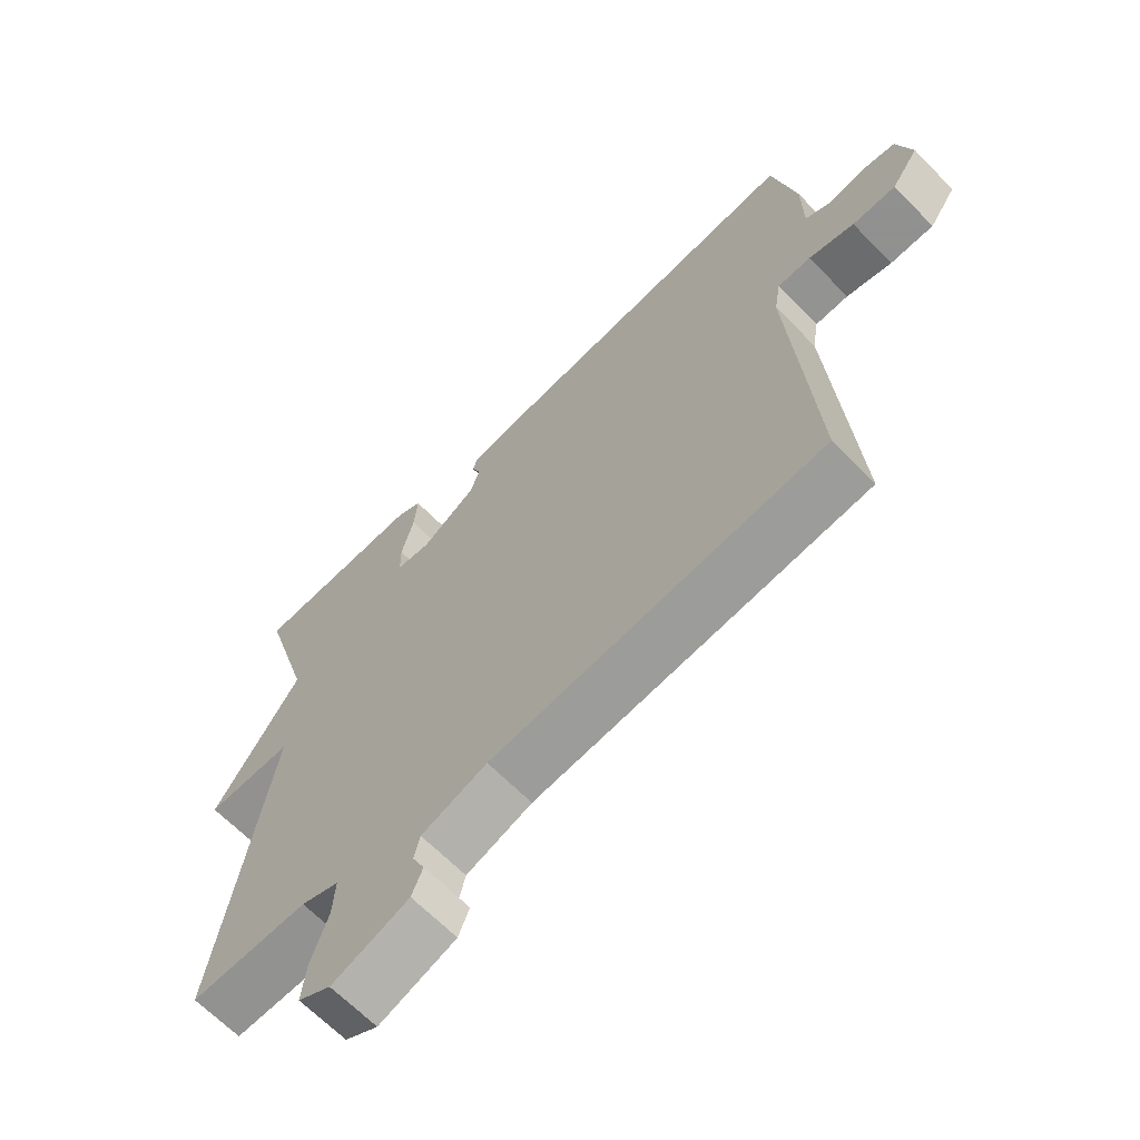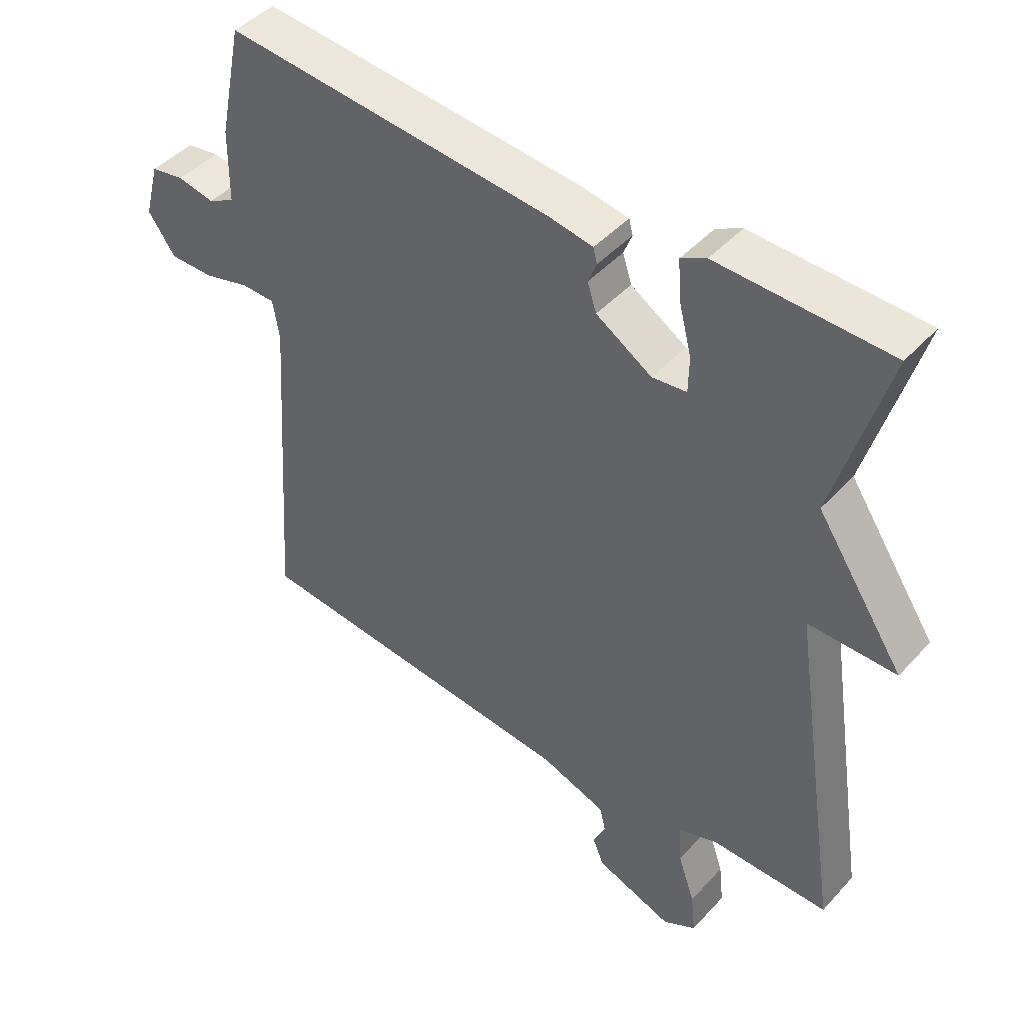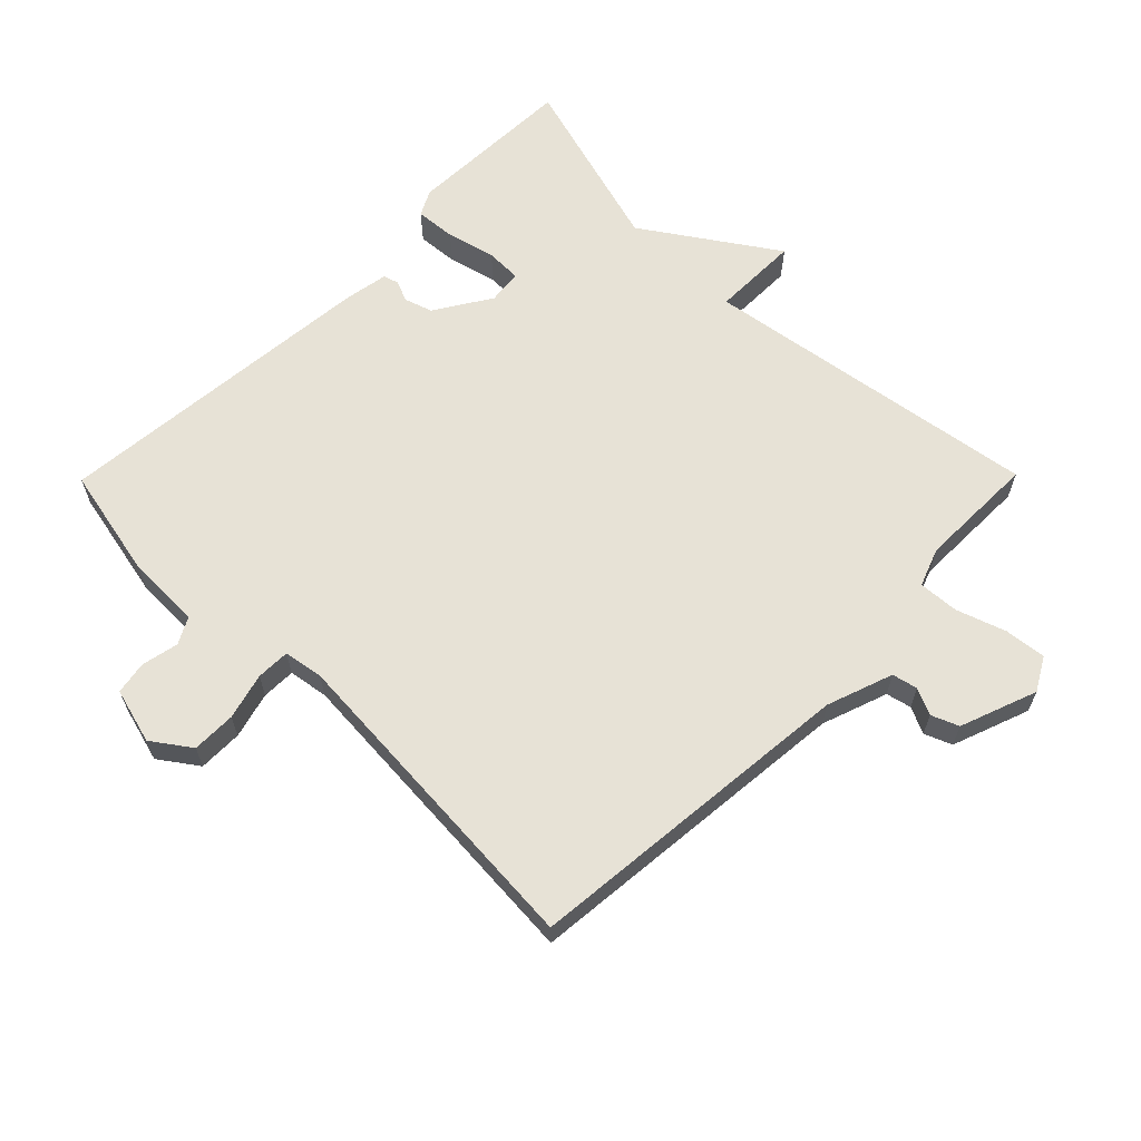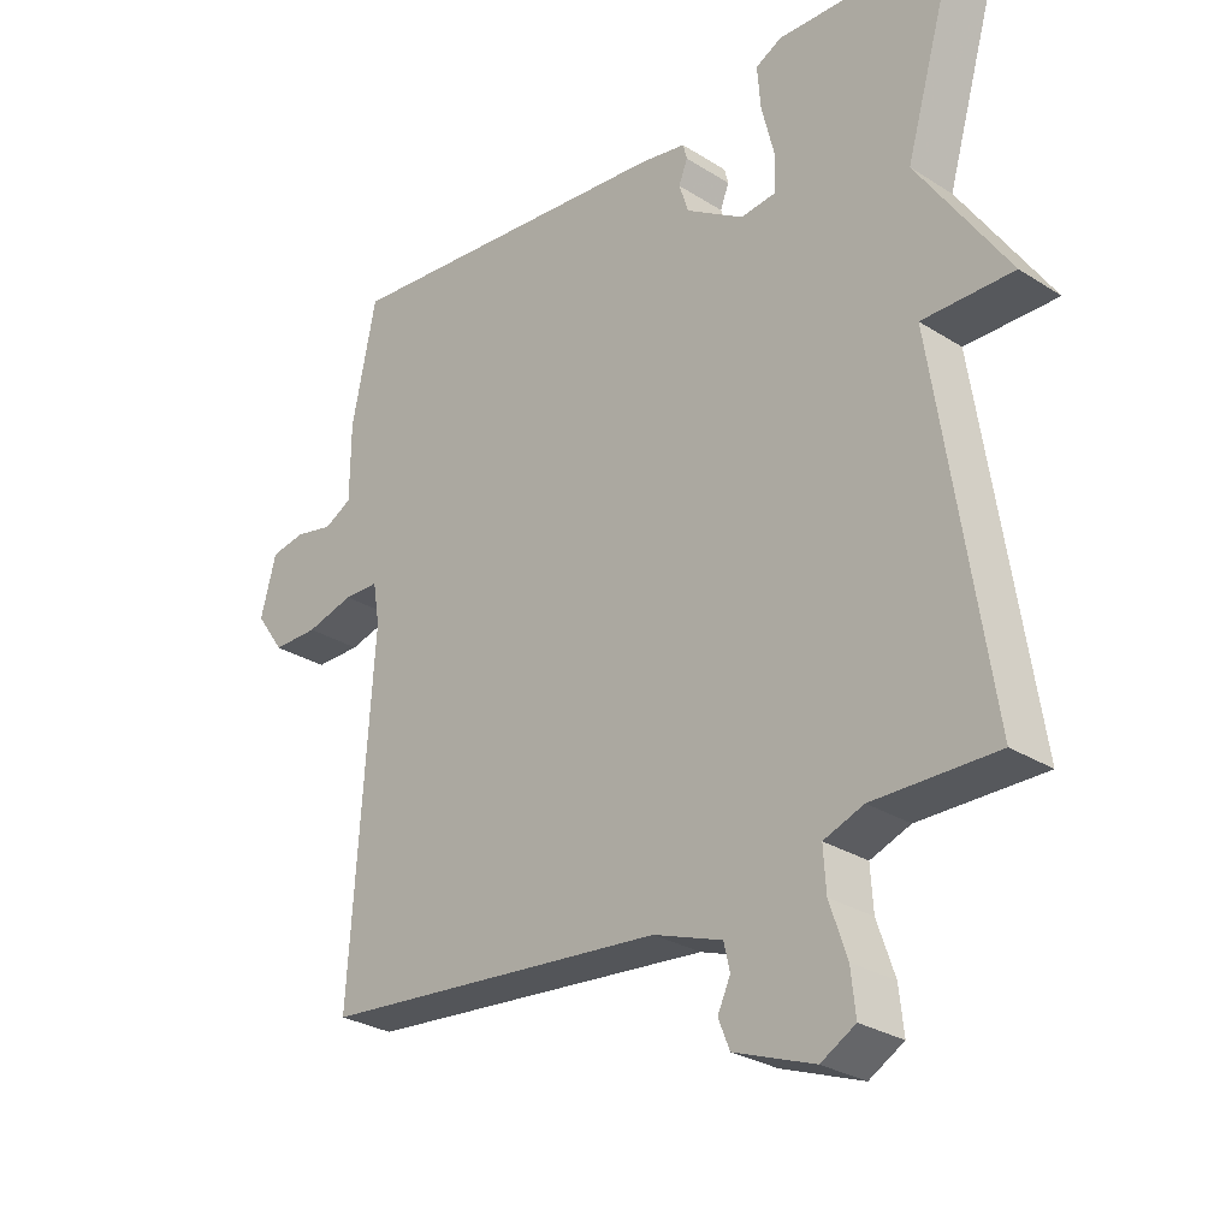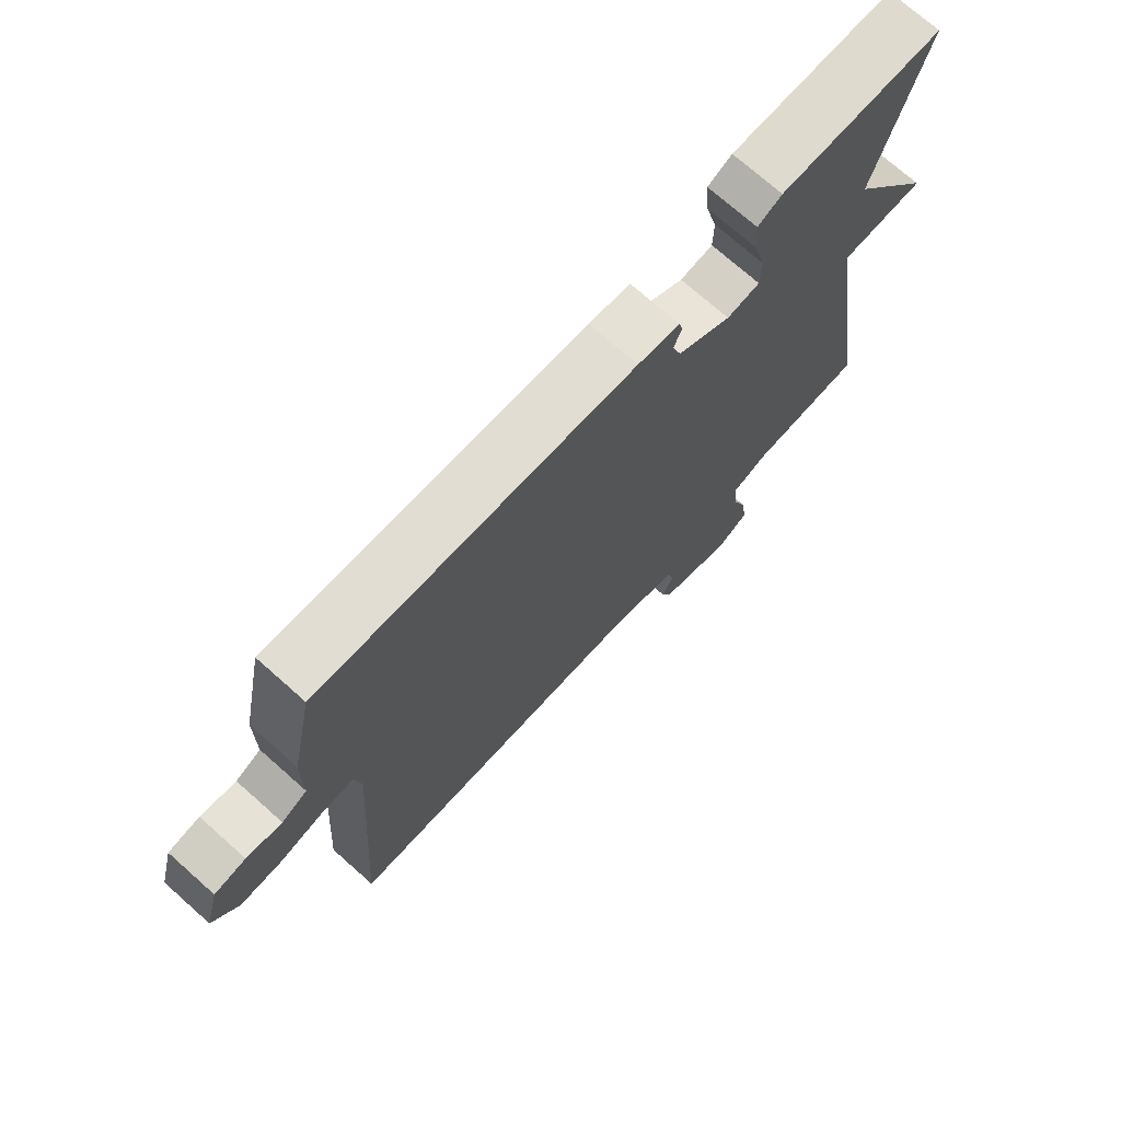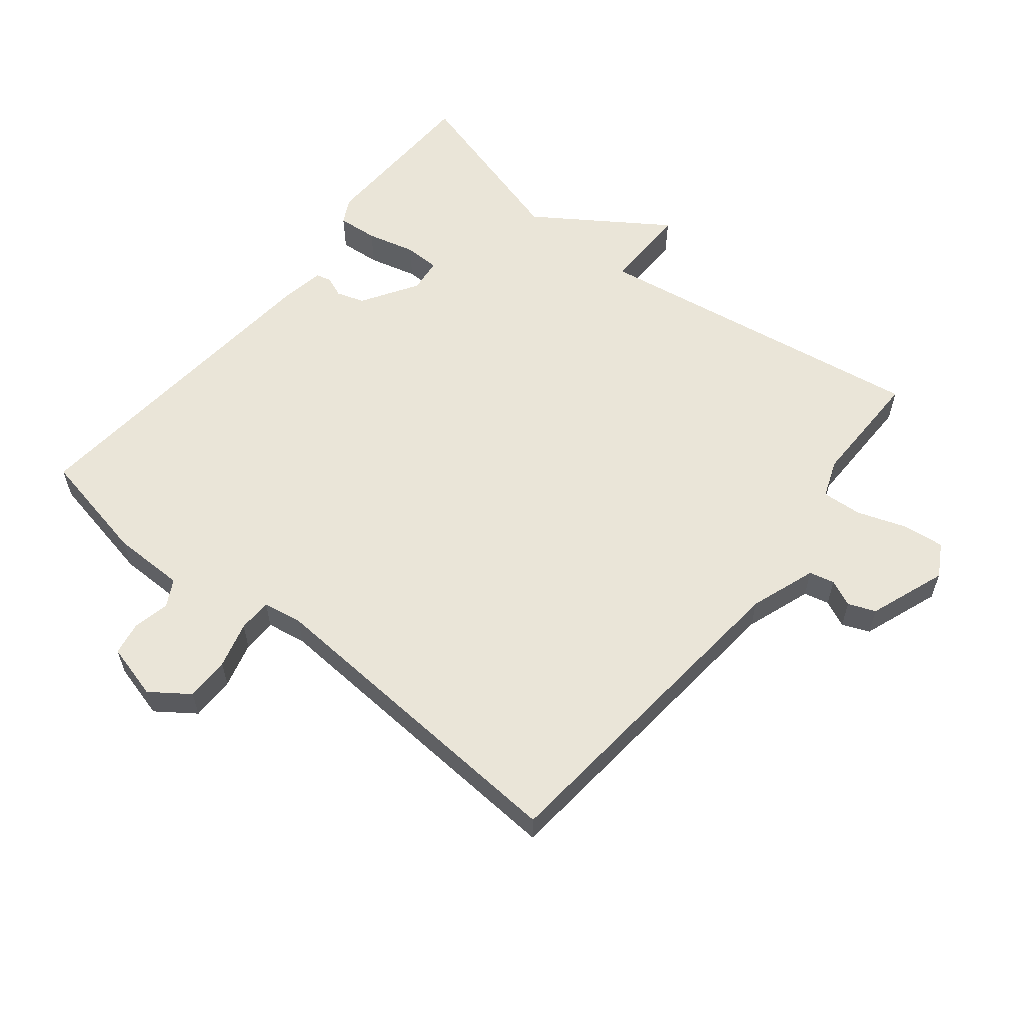
<metadata>
{"format":"obj","ext":"obj","renderer":"f3d","projection":"perspective","resolution":1024,"background":"white","views":[{"elev":-65.8,"azim":44.4,"up":"+Z"},{"elev":44.9,"azim":-140.9,"up":"+Z"},{"elev":63.4,"azim":134.6,"up":"+Y"},{"elev":-28.2,"azim":-133.7,"up":"+Z"},{"elev":72.9,"azim":131.6,"up":"+Z"},{"elev":58.7,"azim":128.6,"up":"+Y"}]}
</metadata>
<code>
v 0.5 0.07 0.5
v 0.536 0.07 0.325
v 0.537 0.07 0.212
v 0.578 0.07 0.19
v 0.635 0.07 0.202
v 0.686 0.07 0.193
v 0.709 0.07 0.107
v 0.667 0.07 0.048
v 0.599 0.07 0.048
v 0.528 0.07 0.067
v 0.476 0.07 0.066
v 0.466 0.07 0.005
v 0.5 0.07 -0.5
v -0.016 0.07 -0.549
v -0.118 0.07 -0.585
v -0.127 0.07 -0.624
v -0.108 0.07 -0.665
v -0.125 0.07 -0.707
v -0.244 0.07 -0.751
v -0.295 0.07 -0.722
v -0.288 0.07 -0.658
v -0.262 0.07 -0.582
v -0.258 0.07 -0.52
v -0.317 0.07 -0.498
v -0.5 0.07 -0.5
v -0.42 0.07 0.024
v -0.555 0.07 0.023
v -0.42 0.07 0.224
v -0.5 0.07 0.5
v -0.237 0.07 0.508
v -0.198 0.07 0.488
v -0.203 0.07 0.425
v -0.222 0.07 0.35
v -0.221 0.07 0.295
v -0.168 0.07 0.289
v -0.082 0.07 0.343
v -0.068 0.07 0.386
v -0.081 0.07 0.419
v -0.075 0.07 0.442
v -0.007 0.07 0.454
v 0.5 0 0.5
v 0.536 0 0.325
v 0.537 0 0.212
v 0.578 0 0.19
v 0.635 0 0.202
v 0.686 0 0.193
v 0.709 0 0.107
v 0.667 0 0.048
v 0.599 0 0.048
v 0.528 0 0.067
v 0.476 0 0.066
v 0.466 0 0.005
v 0.5 0 -0.5
v -0.016 0 -0.549
v -0.118 0 -0.585
v -0.127 0 -0.624
v -0.108 0 -0.665
v -0.125 0 -0.707
v -0.244 0 -0.751
v -0.295 0 -0.722
v -0.288 0 -0.658
v -0.262 0 -0.582
v -0.258 0 -0.52
v -0.317 0 -0.498
v -0.5 0 -0.5
v -0.42 0 0.024
v -0.555 0 0.023
v -0.42 0 0.224
v -0.5 0 0.5
v -0.237 0 0.508
v -0.198 0 0.488
v -0.203 0 0.425
v -0.222 0 0.35
v -0.221 0 0.295
v -0.168 0 0.289
v -0.082 0 0.343
v -0.068 0 0.386
v -0.081 0 0.419
v -0.075 0 0.442
v -0.007 0 0.454
f 1 2 3
f 40 1 3
f 39 40 3
f 38 39 3
f 37 38 3
f 36 37 3 4
f 35 36 4
f 34 35 4
f 31 32 33
f 30 31 33
f 29 30 33
f 28 29 33
f 28 33 34
f 27 28 34
f 26 27 34
f 26 34 4
f 25 26 4
f 24 25 4
f 20 21 22
f 19 20 22
f 18 19 22
f 17 18 22
f 16 17 22
f 15 16 22 23
f 14 15 23
f 14 23 24
f 13 14 24
f 12 13 24
f 8 9 10
f 7 8 10
f 6 7 10
f 5 6 10
f 4 5 10
f 4 10 11
f 24 4 11
f 11 12 24
f 43 42 41
f 43 41 80
f 43 80 79
f 43 79 78
f 43 78 77
f 44 43 77 76
f 44 76 75
f 44 75 74
f 73 72 71
f 73 71 70
f 73 70 69
f 73 69 68
f 74 73 68
f 74 68 67
f 74 67 66
f 44 74 66
f 44 66 65
f 44 65 64
f 62 61 60
f 62 60 59
f 62 59 58
f 62 58 57
f 62 57 56
f 63 62 56 55
f 63 55 54
f 64 63 54
f 64 54 53
f 64 53 52
f 50 49 48
f 50 48 47
f 50 47 46
f 50 46 45
f 50 45 44
f 51 50 44
f 51 44 64
f 64 52 51
f 1 41 42 2
f 2 42 43 3
f 3 43 44 4
f 4 44 45 5
f 5 45 46 6
f 6 46 47 7
f 7 47 48 8
f 8 48 49 9
f 9 49 50 10
f 10 50 51 11
f 11 51 52 12
f 12 52 53 13
f 13 53 54 14
f 14 54 55 15
f 15 55 56 16
f 16 56 57 17
f 17 57 58 18
f 18 58 59 19
f 19 59 60 20
f 20 60 61 21
f 21 61 62 22
f 22 62 63 23
f 23 63 64 24
f 24 64 65 25
f 25 65 66 26
f 26 66 67 27
f 27 67 68 28
f 28 68 69 29
f 29 69 70 30
f 30 70 71 31
f 31 71 72 32
f 32 72 73 33
f 33 73 74 34
f 34 74 75 35
f 35 75 76 36
f 36 76 77 37
f 37 77 78 38
f 38 78 79 39
f 39 79 80 40
f 40 80 41 1

</code>
